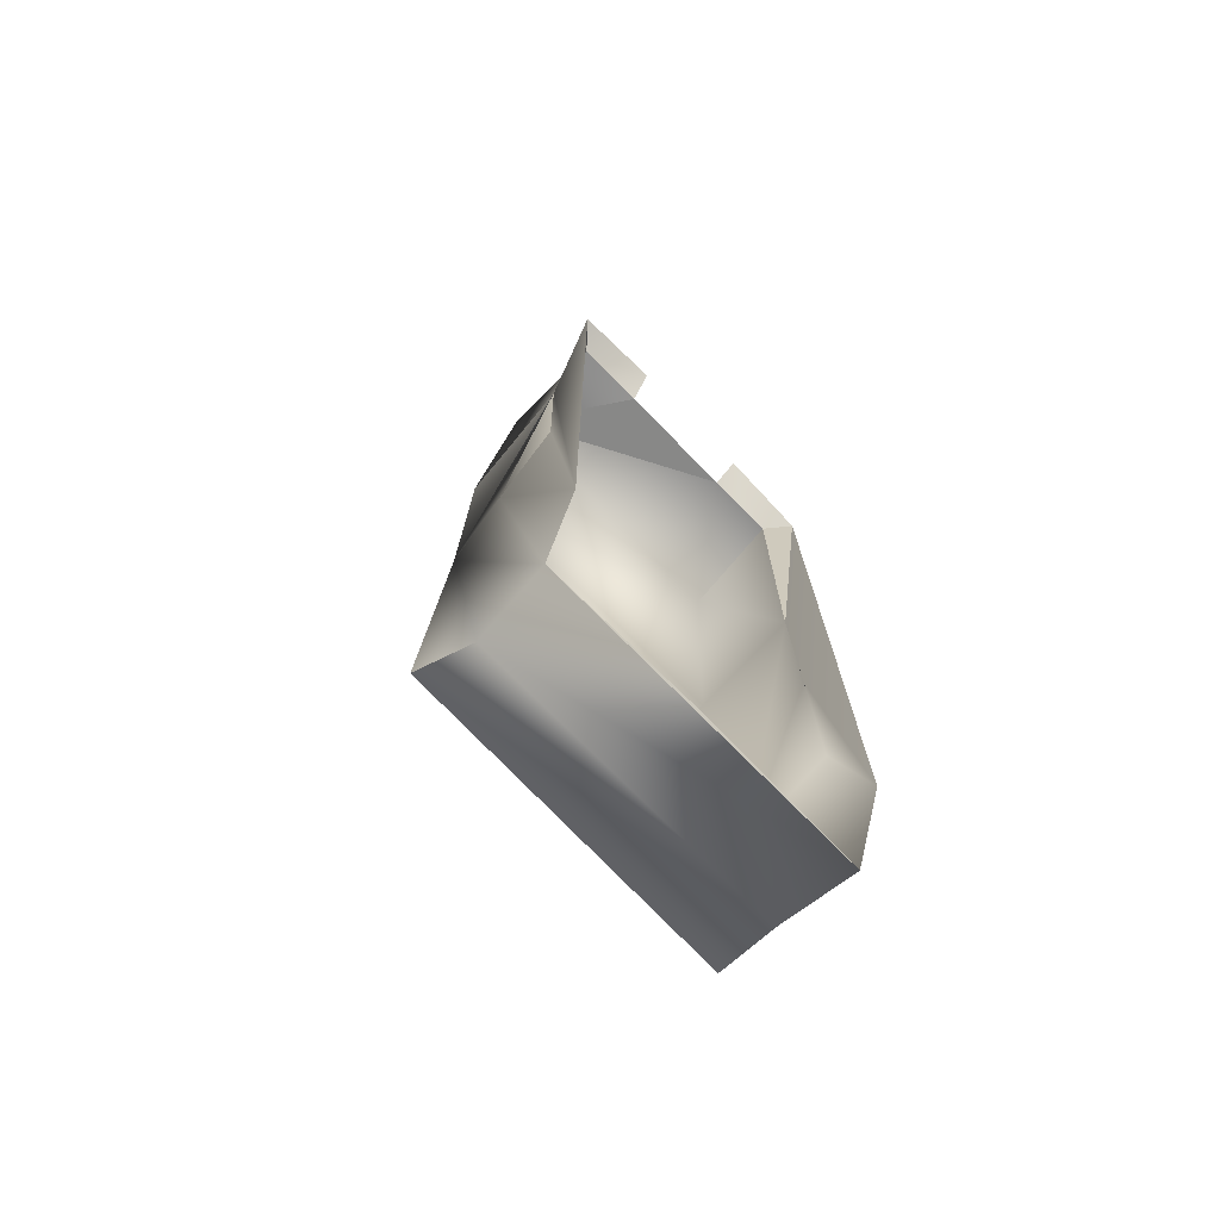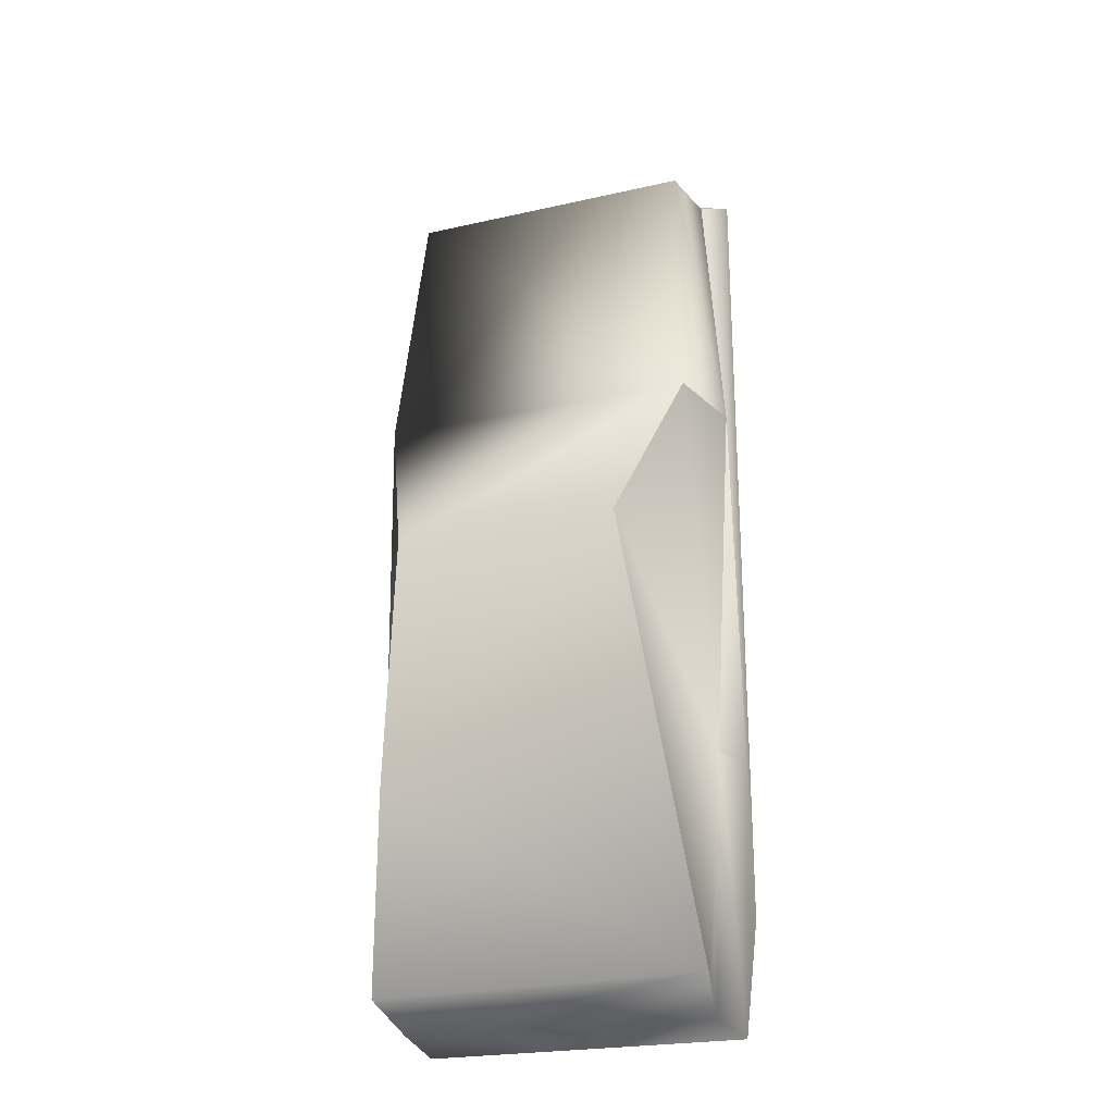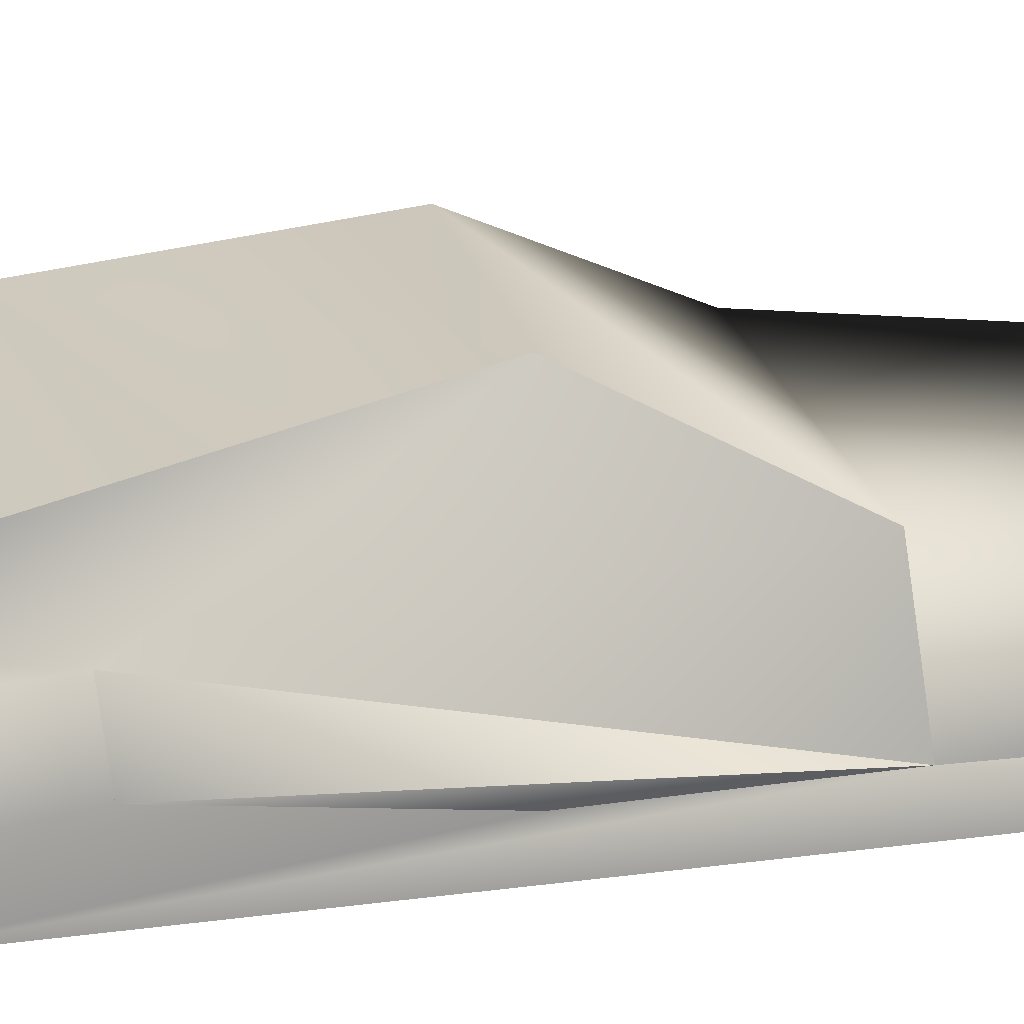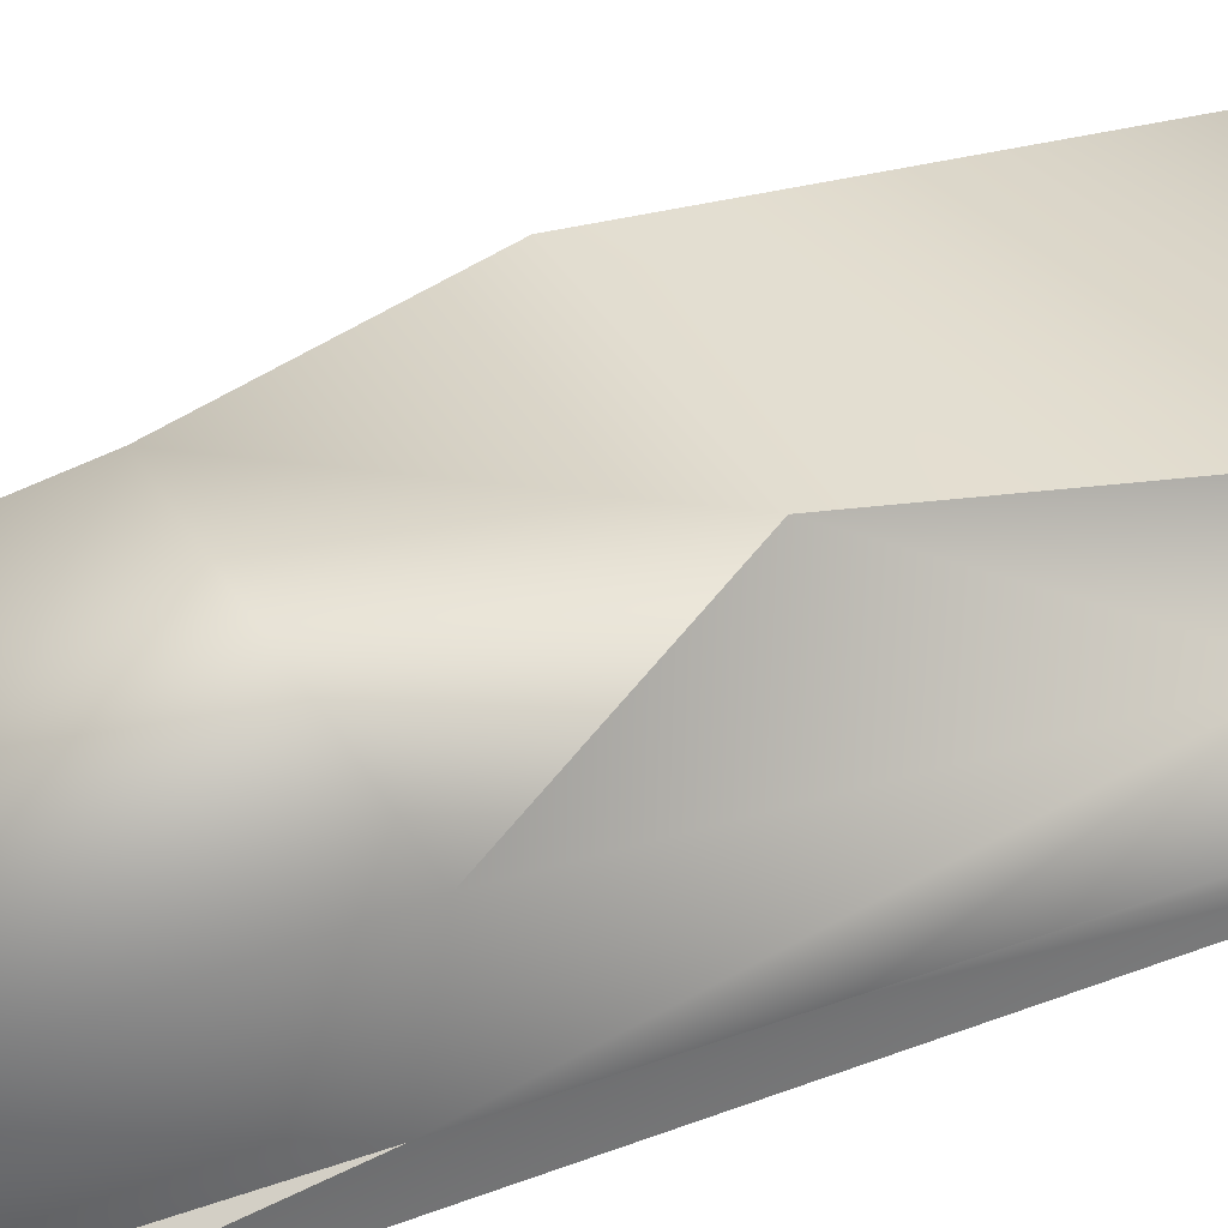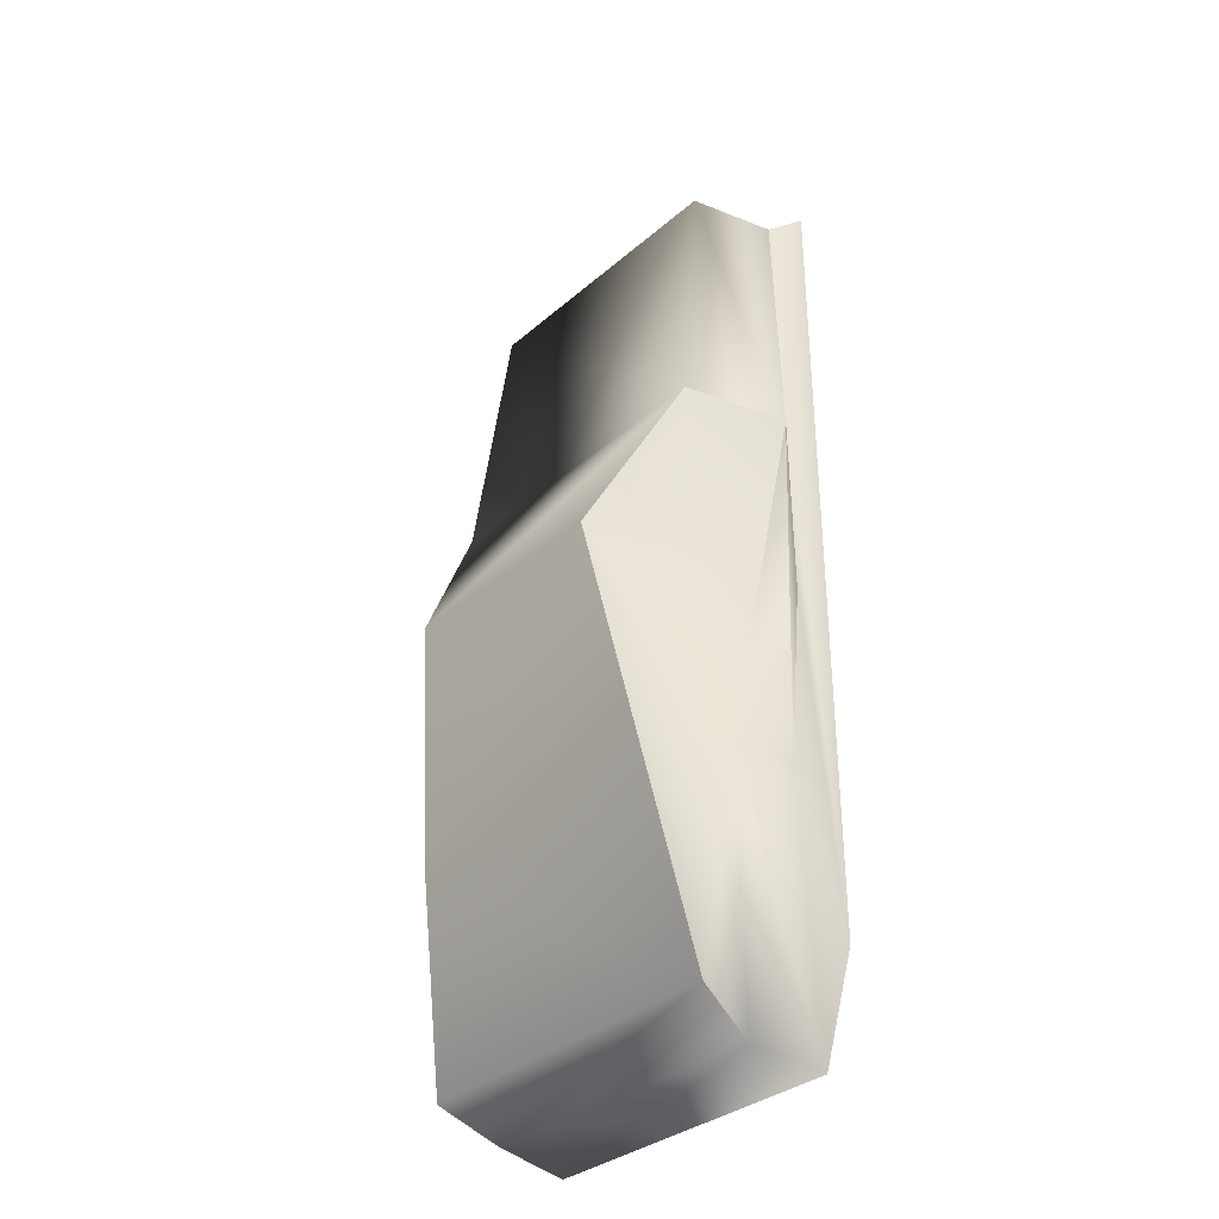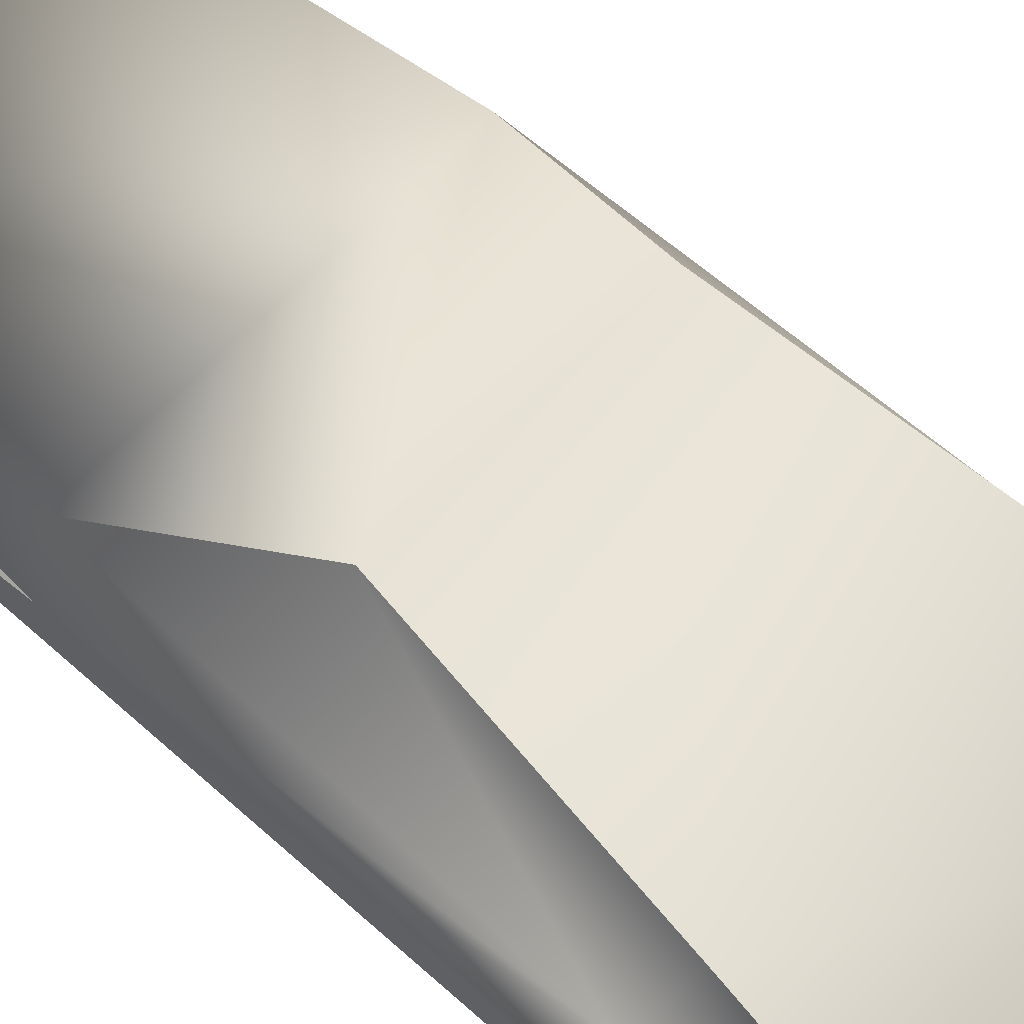
<metadata>
{"format":"obj","ext":"obj","renderer":"f3d","projection":"perspective","resolution":1024,"background":"white","views":[{"elev":-73.5,"azim":-45.5,"up":"+Z"},{"elev":-23.2,"azim":-159.4,"up":"+Z"},{"elev":22.5,"azim":-103.1,"up":"+Y"},{"elev":36.6,"azim":63.3,"up":"+Y"},{"elev":-33.8,"azim":-131.0,"up":"+Z"},{"elev":60.3,"azim":132.8,"up":"+Y"}]}
</metadata>
<code>
o Sedan_Cube.002_Sedan_Cube.018
v 0.01509 0.8952 -4.059
v -1.214 0.9048 -4.104
v 1.245 0.9048 -4.104
v 0.5208 0.8491 2.91
v -1.073 1.654 2.694
v -0.4906 0.8491 2.91
v -0.5195 0.6622 3.172
v -1.06 0.8491 2.91
v 1.118 1.659 2.678
v 1.09 0.8491 2.91
v -1.239 0.6622 2.992
v 1.244 1.97 -3.851
v -1.243 1.937 -3.815
v 1.095 2.262 -2.392
v 1.269 0.6622 2.992
v 0.5497 0.6622 3.172
v 1.276 0.9757 0.8596
v 0.8908 2.524 -0.5712
v 1.326 1.692 -2.214
v 1.273 1.862 0.6959
v 1.278 0.6622 -3.199
v 1.278 0.9569 -0.6279
v 1.278 0.9361 -2.155
v 1.196 1.49 -4.031
v -1.248 0.9767 0.8172
v -1.248 0.6622 -3.199
v -1.248 0.9569 -0.6279
v -1.165 1.89 0.6928
v -1.296 1.694 -2.215
v -1.373 1.22 -2.169
v -1.155 1.486 -4.051
v -0.8072 2.524 -0.5712
f 1 2 3
f 4 5 6
f 7 6 8
f 9 4 10
f 11 7 8
f 10 6 4
f 12 13 14
f 15 10 16
f 16 10 4
f 5 4 9
f 17 10 15
f 14 18 19
f 20 9 17
f 21 22 17
f 23 22 21
f 20 19 18
f 3 23 21
f 3 19 23
f 19 3 24
f 14 19 12
f 19 24 12
f 22 23 17
f 10 17 9
f 25 11 8
f 26 25 27
f 28 25 5
f 25 28 29
f 30 26 27
f 2 26 30
f 2 30 29
f 29 31 2
f 30 25 29
f 29 13 31
f 27 25 30
f 8 5 25
f 31 24 3 2
f 32 13 29
f 28 32 29
f 18 14 32
f 13 12 24 31
f 10 8 6
f 28 20 18 32
f 5 8 6
f 14 13 32
f 9 20 28 5
f 19 20 17 22 23
f 15 21 17
f 27 30 29 25
f 25 26 11

</code>
